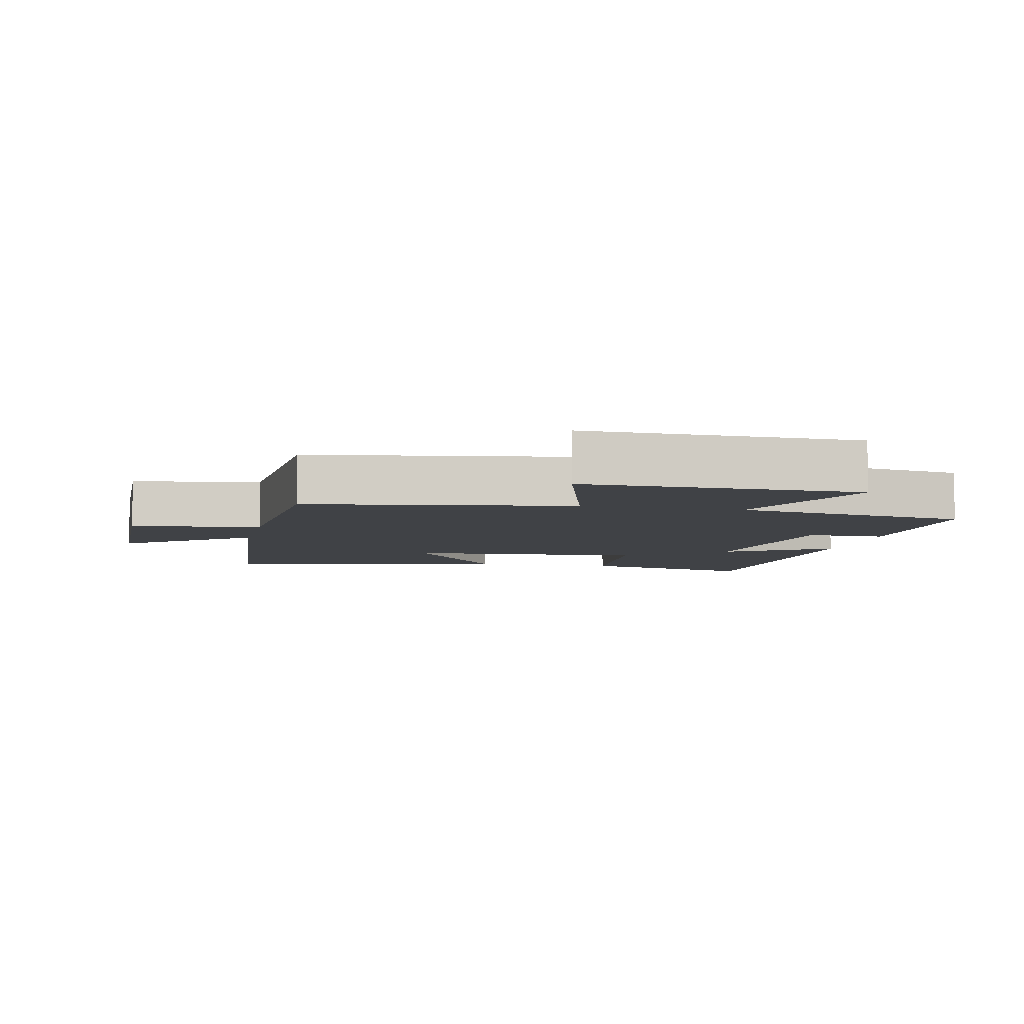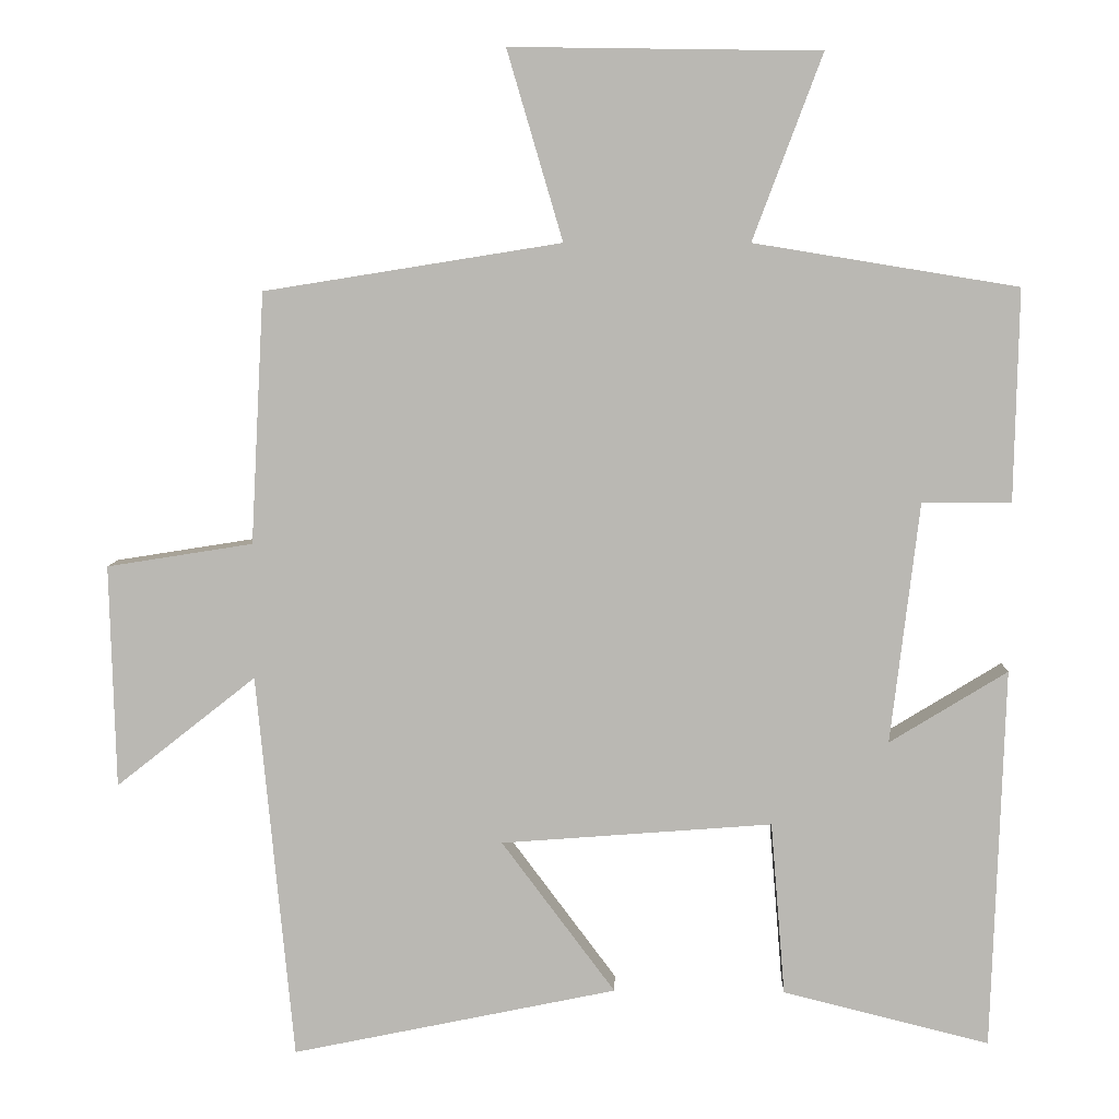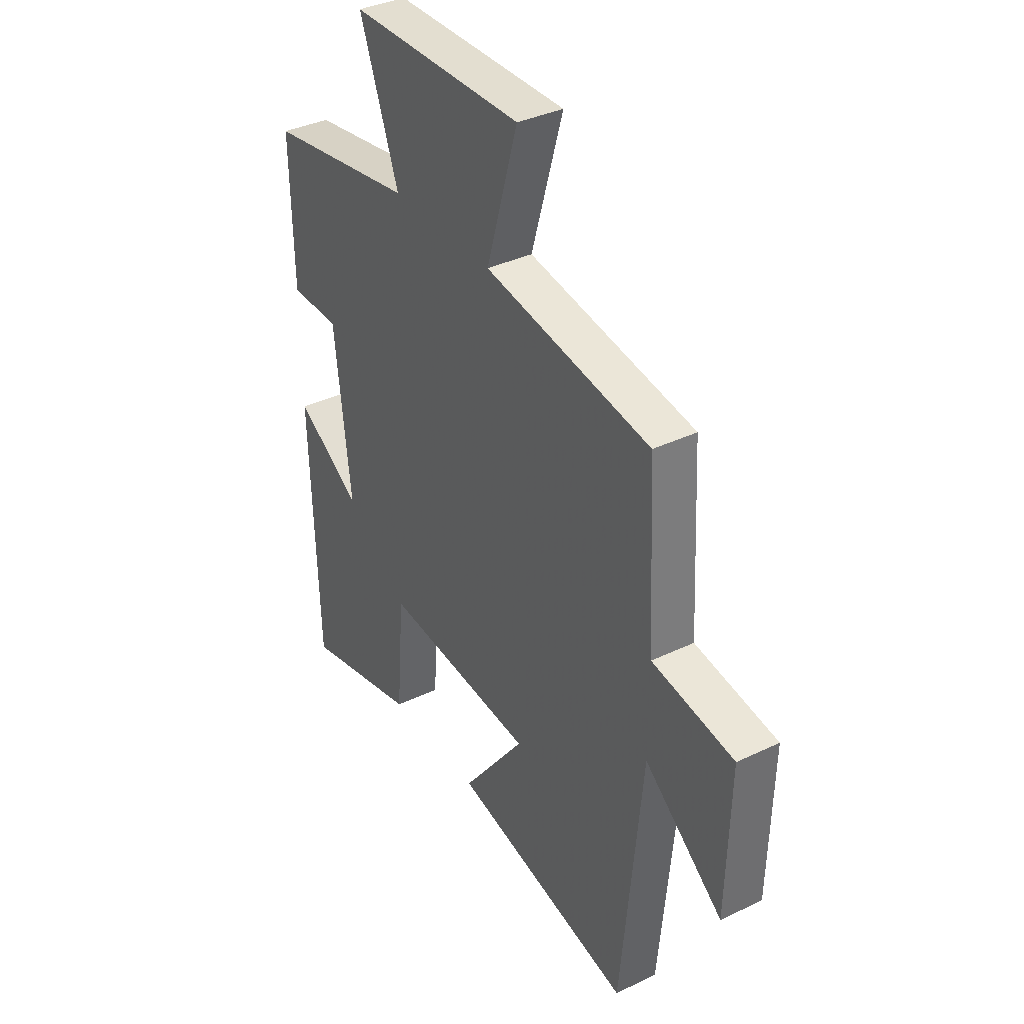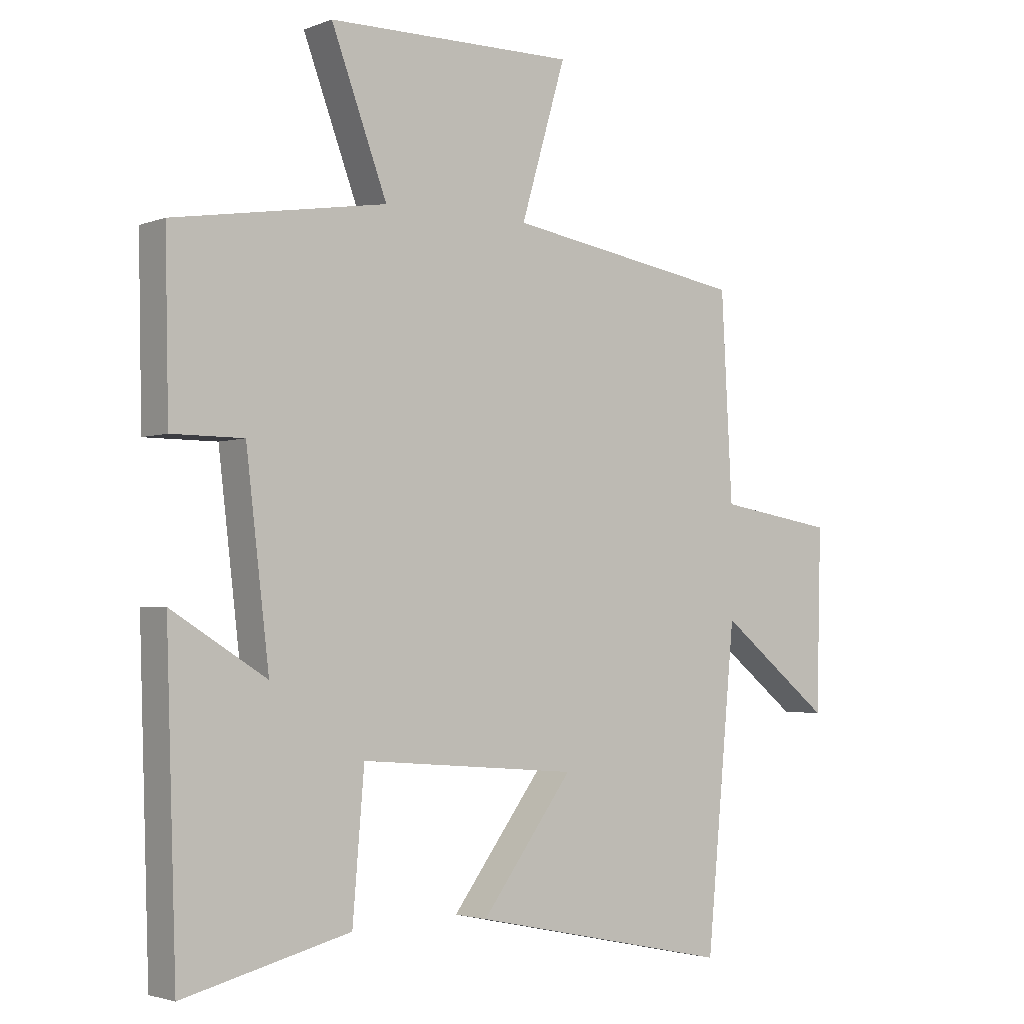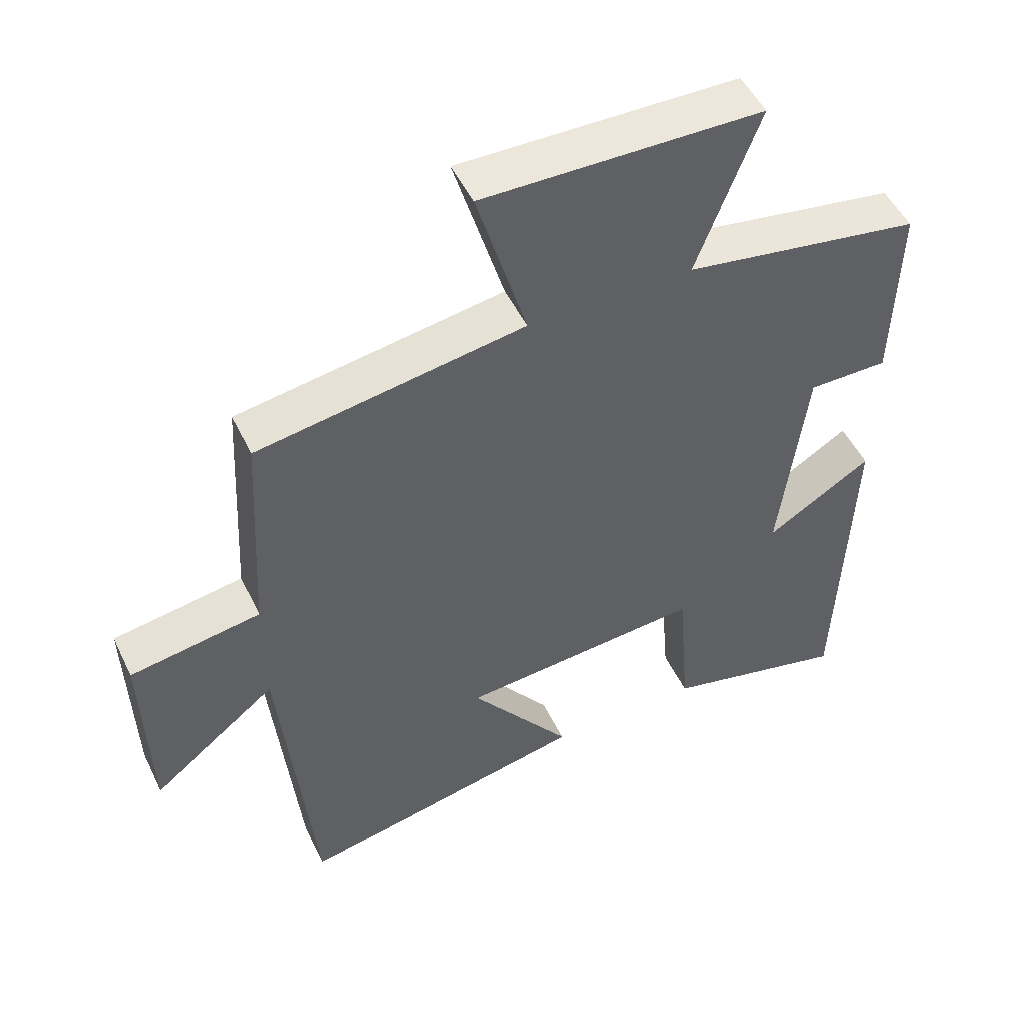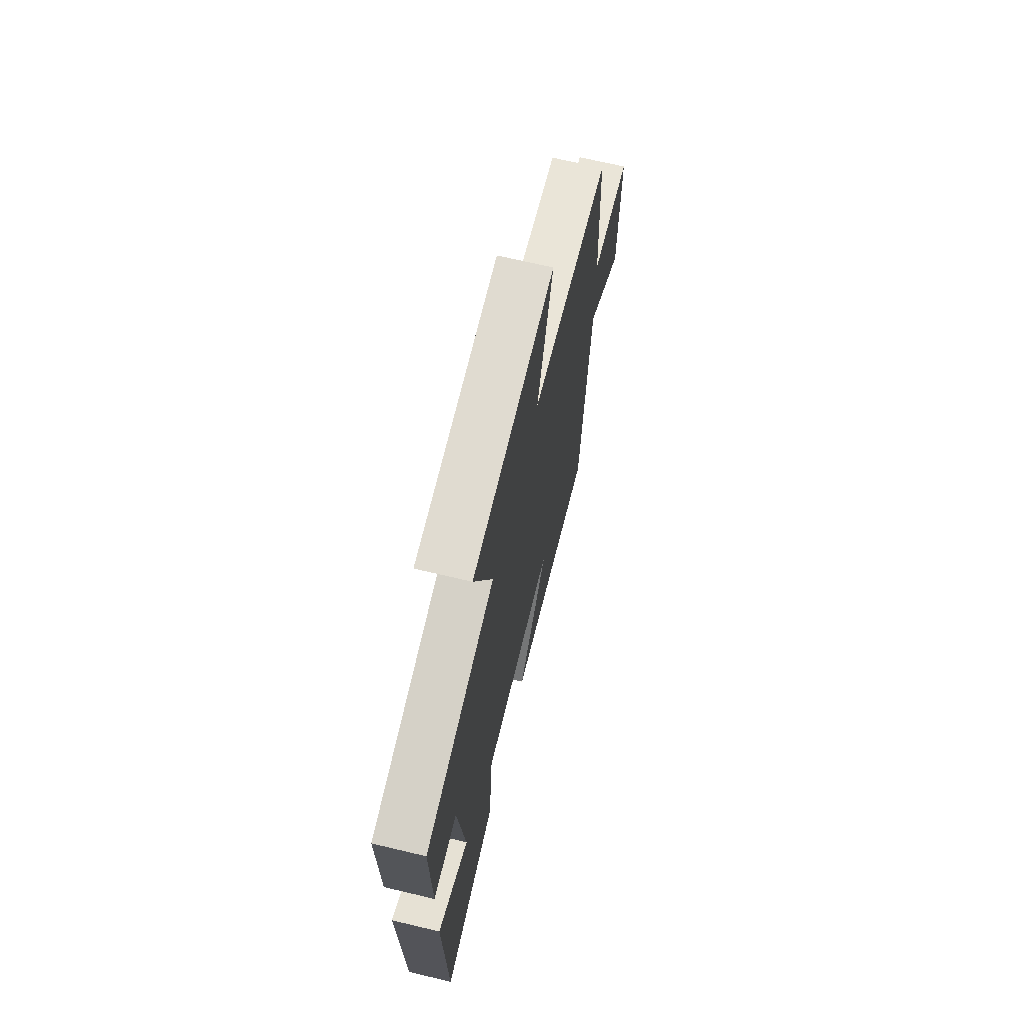
<metadata>
{"format":"obj","ext":"obj","renderer":"f3d","projection":"perspective","resolution":1024,"background":"white","views":[{"elev":-6.1,"azim":-12.4,"up":"+Y"},{"elev":7.0,"azim":1.9,"up":"+Z"},{"elev":36.6,"azim":-121.9,"up":"+Z"},{"elev":-2.9,"azim":141.8,"up":"+Z"},{"elev":50.4,"azim":-25.2,"up":"+Z"},{"elev":69.0,"azim":103.4,"up":"+Z"}]}
</metadata>
<code>
v -0.482 0.07 0.437
v -0.088 0.07 0.5
v -0.162 0.07 0.751
v 0.248 0.07 0.745
v 0.156 0.07 0.5
v 0.506 0.07 0.443
v 0.5 0.07 0.162
v 0.382 0.07 0.162
v 0.344 0.07 -0.158
v 0.5 0.07 -0.062
v 0.483 0.07 -0.568
v 0.209 0.07 -0.5
v 0.19 0.07 -0.27
v -0.17 0.07 -0.298
v -0.019 0.07 -0.5
v -0.451 0.07 -0.59
v -0.5 0.07 -0.076
v -0.686 0.07 -0.223
v -0.694 0.07 0.073
v -0.5 0.07 0.104
v -0.482 0 0.437
v -0.088 0 0.5
v -0.162 0 0.751
v 0.248 0 0.745
v 0.156 0 0.5
v 0.506 0 0.443
v 0.5 0 0.162
v 0.382 0 0.162
v 0.344 0 -0.158
v 0.5 0 -0.062
v 0.483 0 -0.568
v 0.209 0 -0.5
v 0.19 0 -0.27
v -0.17 0 -0.298
v -0.019 0 -0.5
v -0.451 0 -0.59
v -0.5 0 -0.076
v -0.686 0 -0.223
v -0.694 0 0.073
v -0.5 0 0.104
f 17 18 19 20
f 16 17 20
f 15 16 20
f 14 15 20
f 20 1 2
f 14 20 2
f 13 14 2
f 11 12 13
f 10 11 13
f 9 10 13
f 13 2 3
f 9 13 3
f 8 9 3
f 5 6 7 8
f 5 8 3
f 3 4 5
f 40 39 38 37
f 40 37 36
f 40 36 35
f 40 35 34
f 22 21 40
f 22 40 34
f 22 34 33
f 33 32 31
f 33 31 30
f 33 30 29
f 23 22 33
f 23 33 29
f 23 29 28
f 28 27 26 25
f 23 28 25
f 25 24 23
f 1 21 22 2
f 2 22 23 3
f 3 23 24 4
f 4 24 25 5
f 5 25 26 6
f 6 26 27 7
f 7 27 28 8
f 8 28 29 9
f 9 29 30 10
f 10 30 31 11
f 11 31 32 12
f 12 32 33 13
f 13 33 34 14
f 14 34 35 15
f 15 35 36 16
f 16 36 37 17
f 17 37 38 18
f 18 38 39 19
f 19 39 40 20
f 20 40 21 1

</code>
